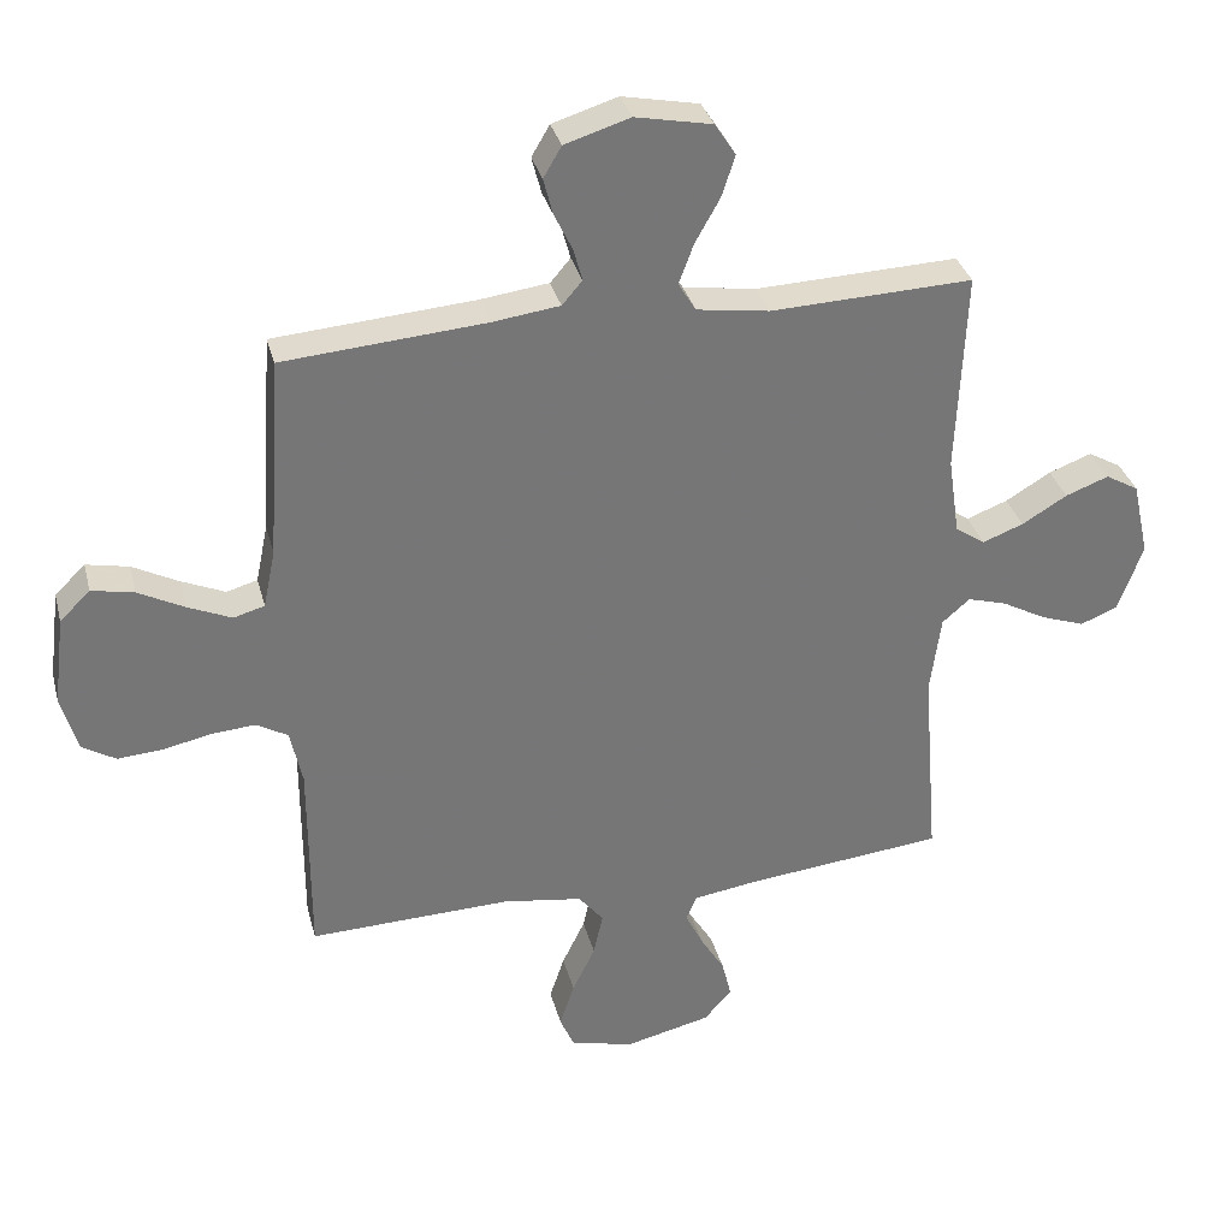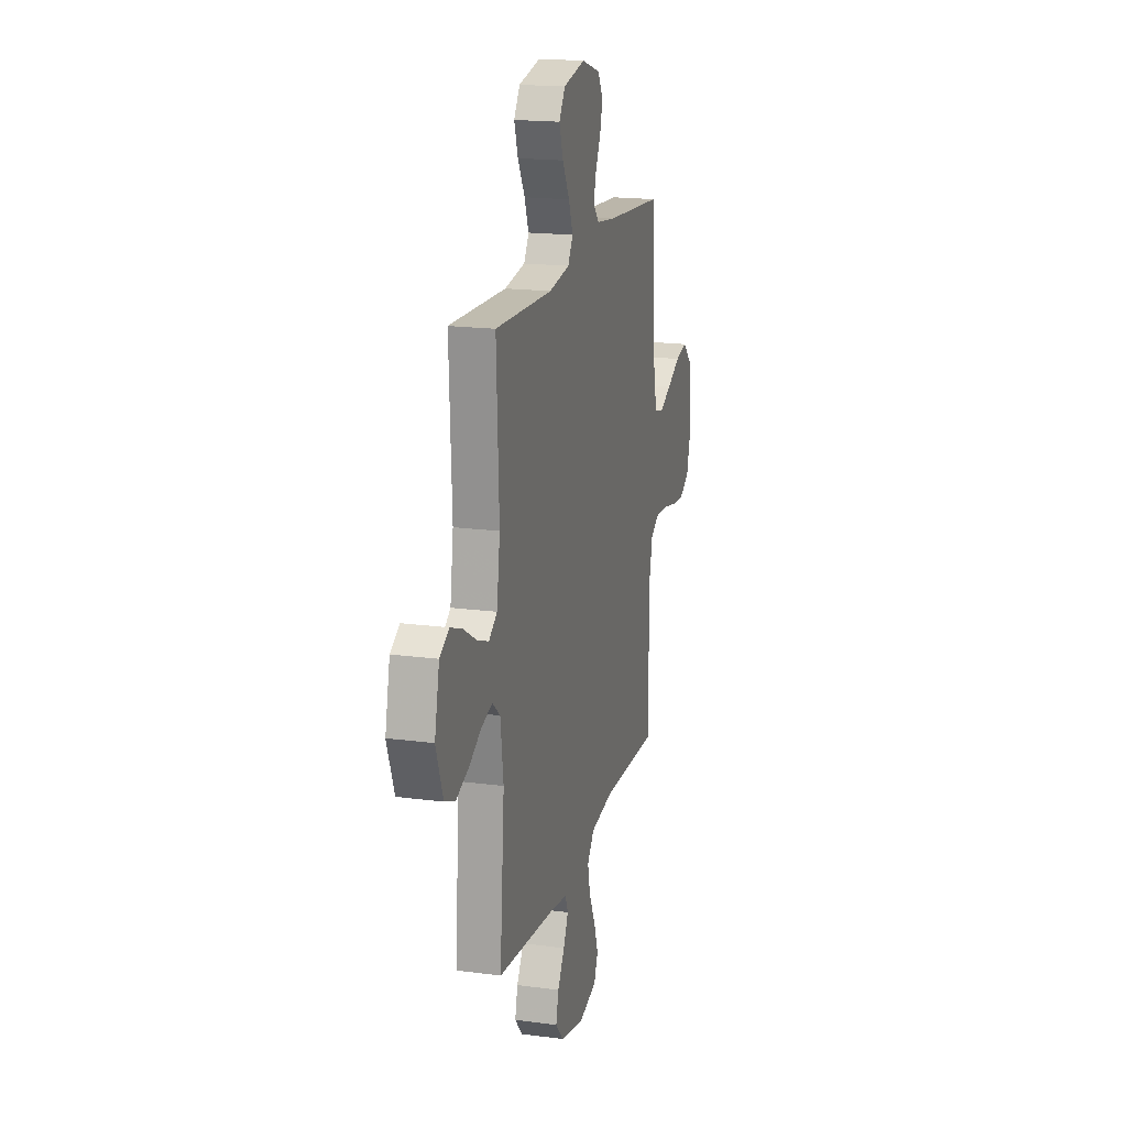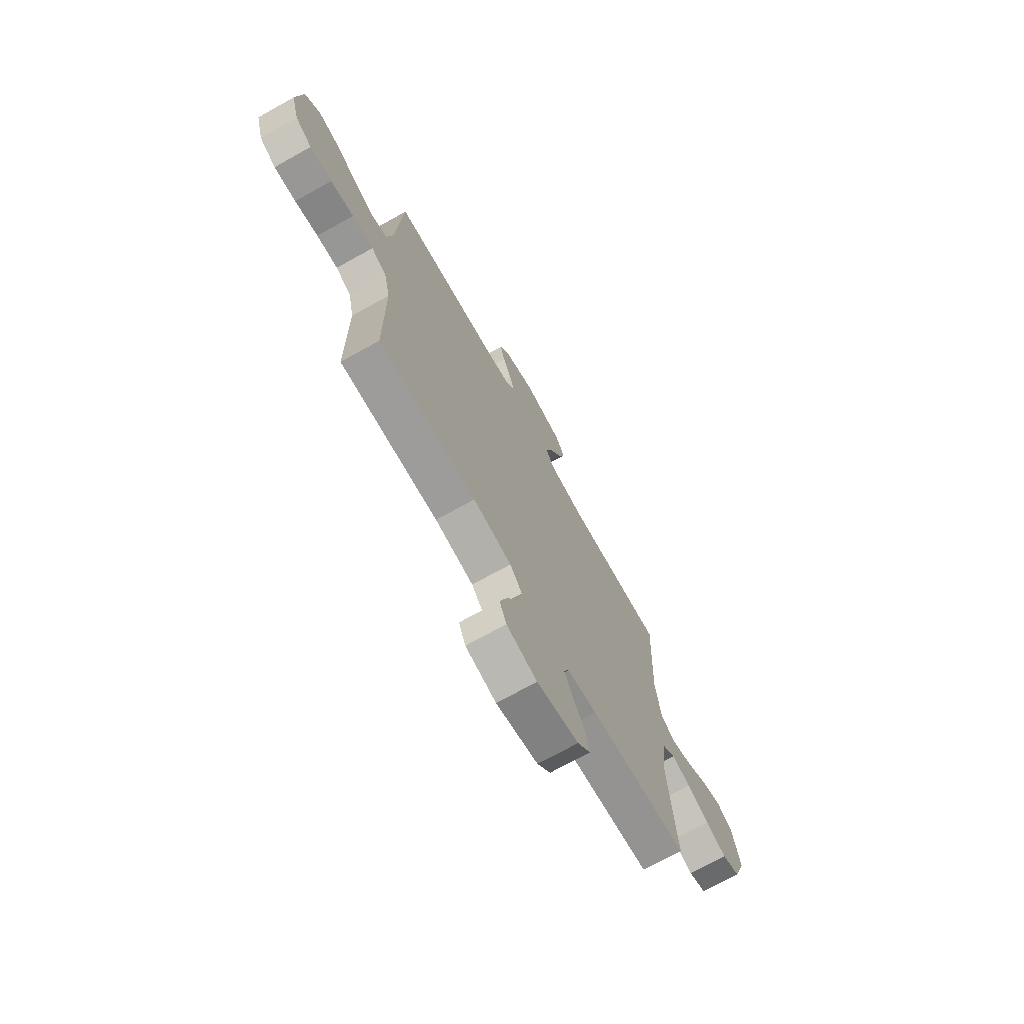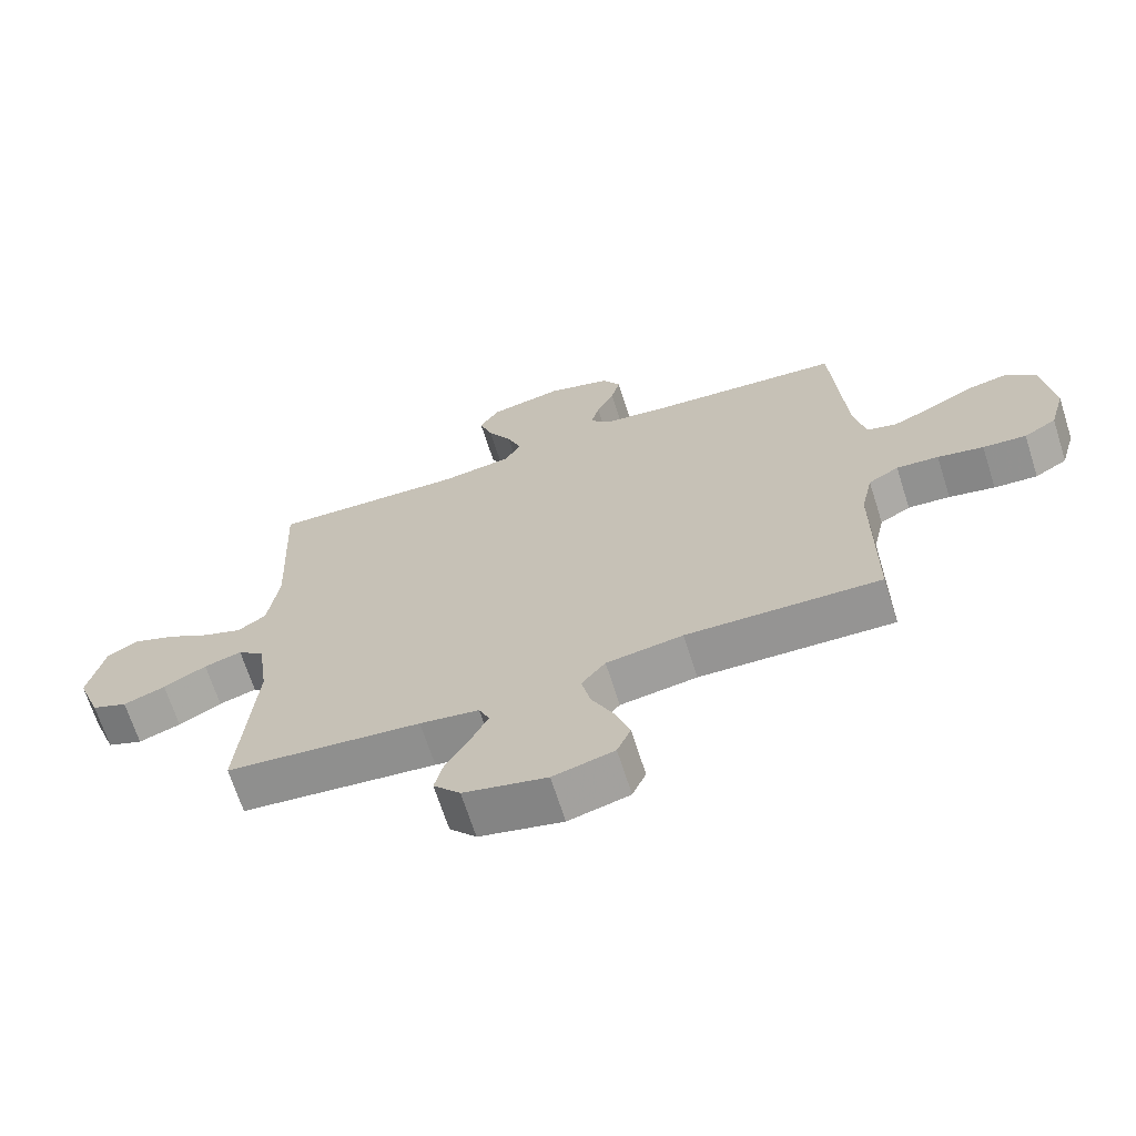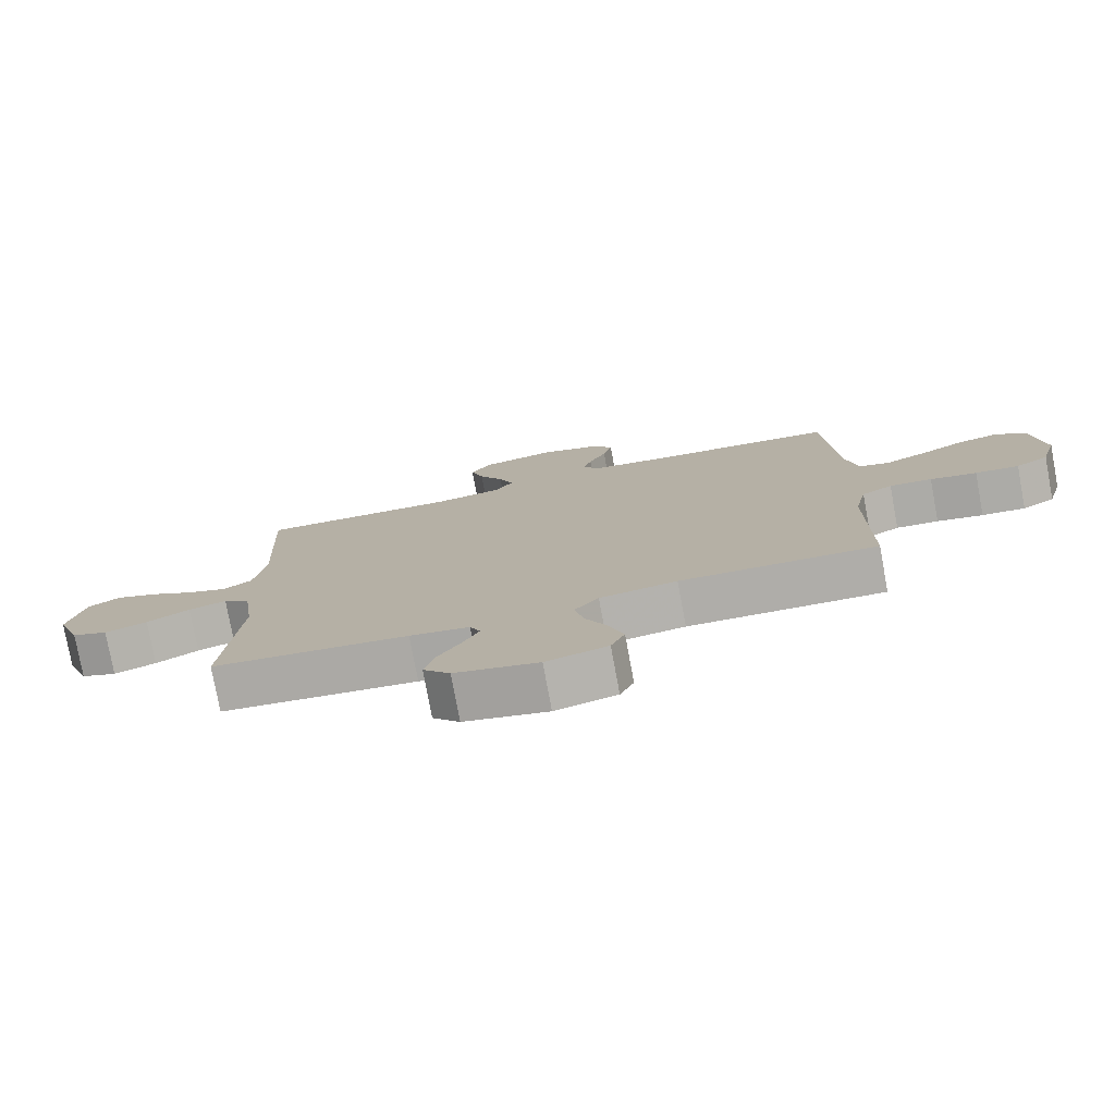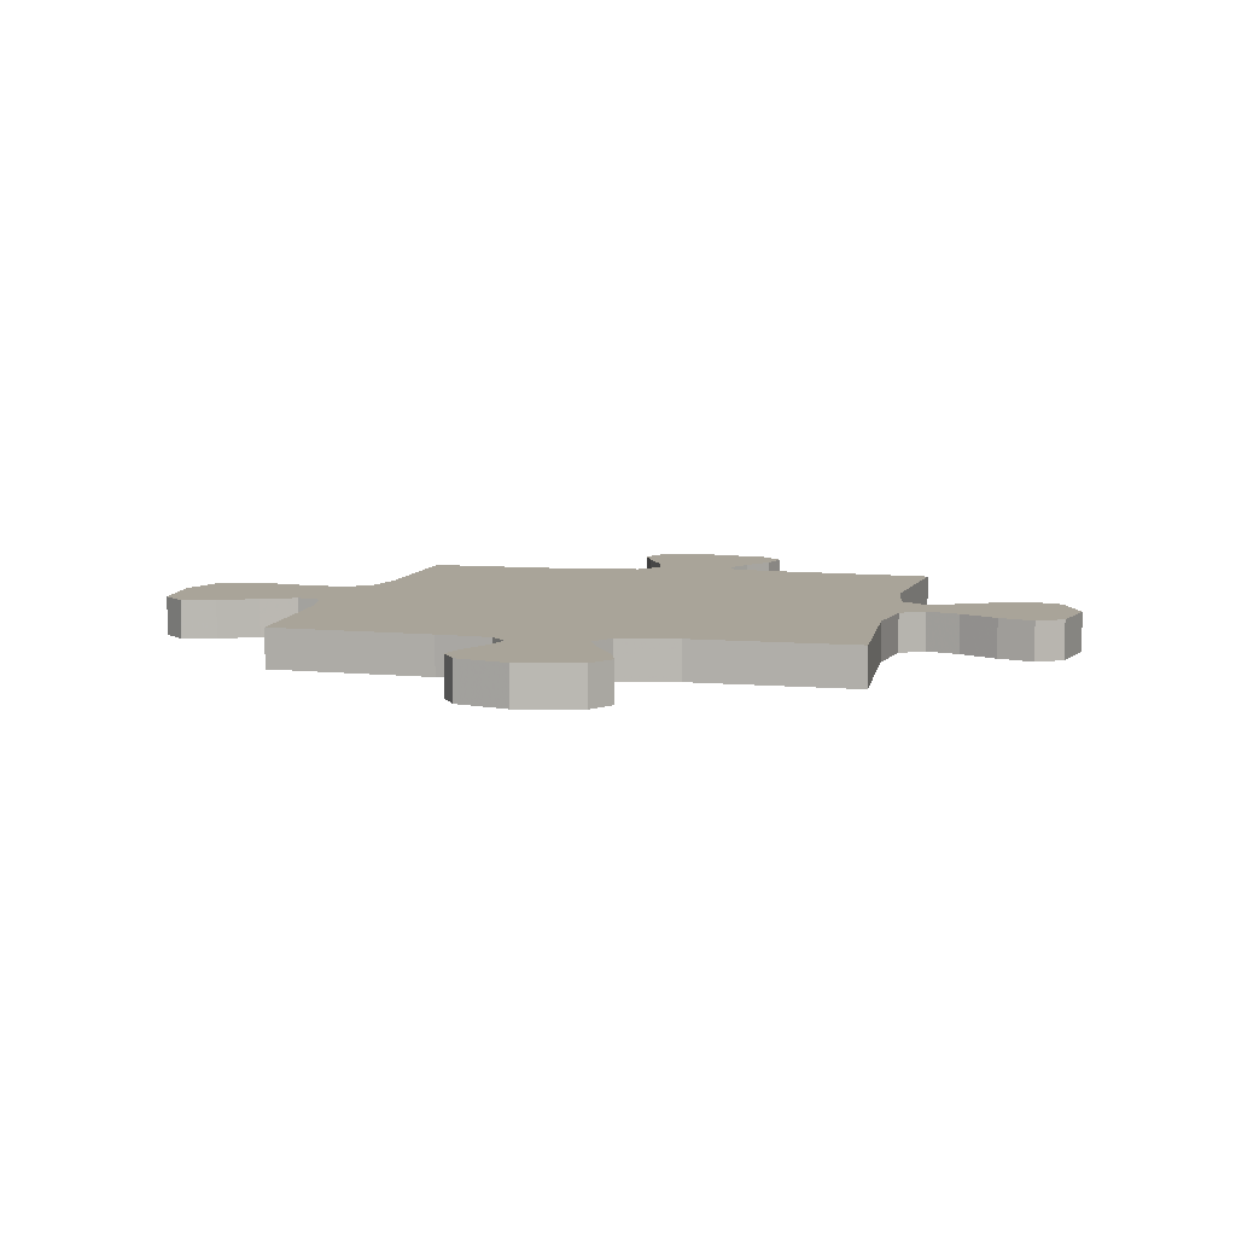
<metadata>
{"format":"obj","ext":"obj","renderer":"f3d","projection":"perspective","resolution":1024,"background":"white","views":[{"elev":33.4,"azim":-14.2,"up":"+Z"},{"elev":18.2,"azim":104.5,"up":"+Z"},{"elev":-71.7,"azim":-60.9,"up":"+Z"},{"elev":-67.9,"azim":-162.3,"up":"+Z"},{"elev":-77.8,"azim":-169.5,"up":"+Z"},{"elev":7.3,"azim":12.4,"up":"+Y"}]}
</metadata>
<code>
v -0.5 0.07 0.5
v -0.2 0.07 0.523
v -0.1 0.07 0.536
v -0.07 0.07 0.571
v -0.083 0.07 0.619
v -0.11 0.07 0.675
v -0.124 0.07 0.729
v -0.097 0.07 0.775
v 0 0.07 0.805
v 0.114 0.07 0.782
v 0.145 0.07 0.734
v 0.125 0.07 0.673
v 0.088 0.07 0.607
v 0.066 0.07 0.548
v 0.092 0.07 0.505
v 0.2 0.07 0.489
v 0.5 0.07 0.5
v 0.487 0.07 0.2
v 0.504 0.07 0.083
v 0.548 0.07 0.053
v 0.609 0.07 0.076
v 0.676 0.07 0.116
v 0.74 0.07 0.14
v 0.789 0.07 0.112
v 0.814 0.07 0
v 0.777 0.07 -0.101
v 0.722 0.07 -0.123
v 0.657 0.07 -0.1
v 0.591 0.07 -0.064
v 0.533 0.07 -0.047
v 0.492 0.07 -0.082
v 0.476 0.07 -0.2
v 0.5 0.07 -0.5
v 0.2 0.07 -0.531
v 0.109 0.07 -0.545
v 0.093 0.07 -0.582
v 0.119 0.07 -0.635
v 0.155 0.07 -0.694
v 0.169 0.07 -0.751
v 0.128 0.07 -0.798
v 0 0.07 -0.828
v -0.094 0.07 -0.804
v -0.115 0.07 -0.755
v -0.093 0.07 -0.689
v -0.059 0.07 -0.619
v -0.045 0.07 -0.555
v -0.082 0.07 -0.509
v -0.2 0.07 -0.491
v -0.5 0.07 -0.5
v -0.5 0.07 -0.2
v -0.518 0.07 -0.117
v -0.565 0.07 -0.09
v -0.63 0.07 -0.095
v -0.701 0.07 -0.11
v -0.768 0.07 -0.115
v -0.818 0.07 -0.085
v -0.842 0.07 0
v -0.825 0.07 0.133
v -0.78 0.07 0.177
v -0.717 0.07 0.164
v -0.648 0.07 0.128
v -0.584 0.07 0.1
v -0.538 0.07 0.113
v -0.52 0.07 0.2
v -0.5 0 0.5
v -0.2 0 0.523
v -0.1 0 0.536
v -0.07 0 0.571
v -0.083 0 0.619
v -0.11 0 0.675
v -0.124 0 0.729
v -0.097 0 0.775
v 0 0 0.805
v 0.114 0 0.782
v 0.145 0 0.734
v 0.125 0 0.673
v 0.088 0 0.607
v 0.066 0 0.548
v 0.092 0 0.505
v 0.2 0 0.489
v 0.5 0 0.5
v 0.487 0 0.2
v 0.504 0 0.083
v 0.548 0 0.053
v 0.609 0 0.076
v 0.676 0 0.116
v 0.74 0 0.14
v 0.789 0 0.112
v 0.814 0 0
v 0.777 0 -0.101
v 0.722 0 -0.123
v 0.657 0 -0.1
v 0.591 0 -0.064
v 0.533 0 -0.047
v 0.492 0 -0.082
v 0.476 0 -0.2
v 0.5 0 -0.5
v 0.2 0 -0.531
v 0.109 0 -0.545
v 0.093 0 -0.582
v 0.119 0 -0.635
v 0.155 0 -0.694
v 0.169 0 -0.751
v 0.128 0 -0.798
v 0 0 -0.828
v -0.094 0 -0.804
v -0.115 0 -0.755
v -0.093 0 -0.689
v -0.059 0 -0.619
v -0.045 0 -0.555
v -0.082 0 -0.509
v -0.2 0 -0.491
v -0.5 0 -0.5
v -0.5 0 -0.2
v -0.518 0 -0.117
v -0.565 0 -0.09
v -0.63 0 -0.095
v -0.701 0 -0.11
v -0.768 0 -0.115
v -0.818 0 -0.085
v -0.842 0 0
v -0.825 0 0.133
v -0.78 0 0.177
v -0.717 0 0.164
v -0.648 0 0.128
v -0.584 0 0.1
v -0.538 0 0.113
v -0.52 0 0.2
f 59 60 61
f 58 59 61
f 57 58 61
f 56 57 61
f 55 56 61
f 54 55 61
f 53 54 61
f 52 53 61 62
f 51 52 62 63
f 48 49 50
f 51 63 64
f 50 51 64
f 48 50 64
f 47 48 64
f 43 44 45
f 42 43 45
f 41 42 45
f 40 41 45
f 39 40 45
f 38 39 45
f 37 38 45
f 36 37 45 46
f 64 1 2
f 47 64 2
f 46 47 2
f 36 46 2
f 35 36 2
f 27 28 29
f 26 27 29
f 25 26 29
f 24 25 29
f 23 24 29
f 22 23 29
f 21 22 29
f 20 21 29 30
f 19 20 30 31
f 16 17 18
f 19 31 32
f 18 19 32
f 16 18 32
f 15 16 32
f 11 12 13
f 10 11 13
f 9 10 13
f 8 9 13
f 7 8 13
f 6 7 13
f 5 6 13
f 4 5 13 14
f 32 33 34
f 15 32 34
f 14 15 34
f 4 14 34
f 3 4 34
f 2 3 34 35
f 125 124 123
f 125 123 122
f 125 122 121
f 125 121 120
f 125 120 119
f 125 119 118
f 125 118 117
f 126 125 117 116
f 127 126 116 115
f 114 113 112
f 128 127 115
f 128 115 114
f 128 114 112
f 128 112 111
f 109 108 107
f 109 107 106
f 109 106 105
f 109 105 104
f 109 104 103
f 109 103 102
f 109 102 101
f 110 109 101 100
f 66 65 128
f 66 128 111
f 66 111 110
f 66 110 100
f 66 100 99
f 93 92 91
f 93 91 90
f 93 90 89
f 93 89 88
f 93 88 87
f 93 87 86
f 93 86 85
f 94 93 85 84
f 95 94 84 83
f 82 81 80
f 96 95 83
f 96 83 82
f 96 82 80
f 96 80 79
f 77 76 75
f 77 75 74
f 77 74 73
f 77 73 72
f 77 72 71
f 77 71 70
f 77 70 69
f 78 77 69 68
f 98 97 96
f 98 96 79
f 98 79 78
f 98 78 68
f 98 68 67
f 99 98 67 66
f 1 65 66 2
f 2 66 67 3
f 3 67 68 4
f 4 68 69 5
f 5 69 70 6
f 6 70 71 7
f 7 71 72 8
f 8 72 73 9
f 9 73 74 10
f 10 74 75 11
f 11 75 76 12
f 12 76 77 13
f 13 77 78 14
f 14 78 79 15
f 15 79 80 16
f 16 80 81 17
f 17 81 82 18
f 18 82 83 19
f 19 83 84 20
f 20 84 85 21
f 21 85 86 22
f 22 86 87 23
f 23 87 88 24
f 24 88 89 25
f 25 89 90 26
f 26 90 91 27
f 27 91 92 28
f 28 92 93 29
f 29 93 94 30
f 30 94 95 31
f 31 95 96 32
f 32 96 97 33
f 33 97 98 34
f 34 98 99 35
f 35 99 100 36
f 36 100 101 37
f 37 101 102 38
f 38 102 103 39
f 39 103 104 40
f 40 104 105 41
f 41 105 106 42
f 42 106 107 43
f 43 107 108 44
f 44 108 109 45
f 45 109 110 46
f 46 110 111 47
f 47 111 112 48
f 48 112 113 49
f 49 113 114 50
f 50 114 115 51
f 51 115 116 52
f 52 116 117 53
f 53 117 118 54
f 54 118 119 55
f 55 119 120 56
f 56 120 121 57
f 57 121 122 58
f 58 122 123 59
f 59 123 124 60
f 60 124 125 61
f 61 125 126 62
f 62 126 127 63
f 63 127 128 64
f 64 128 65 1

</code>
